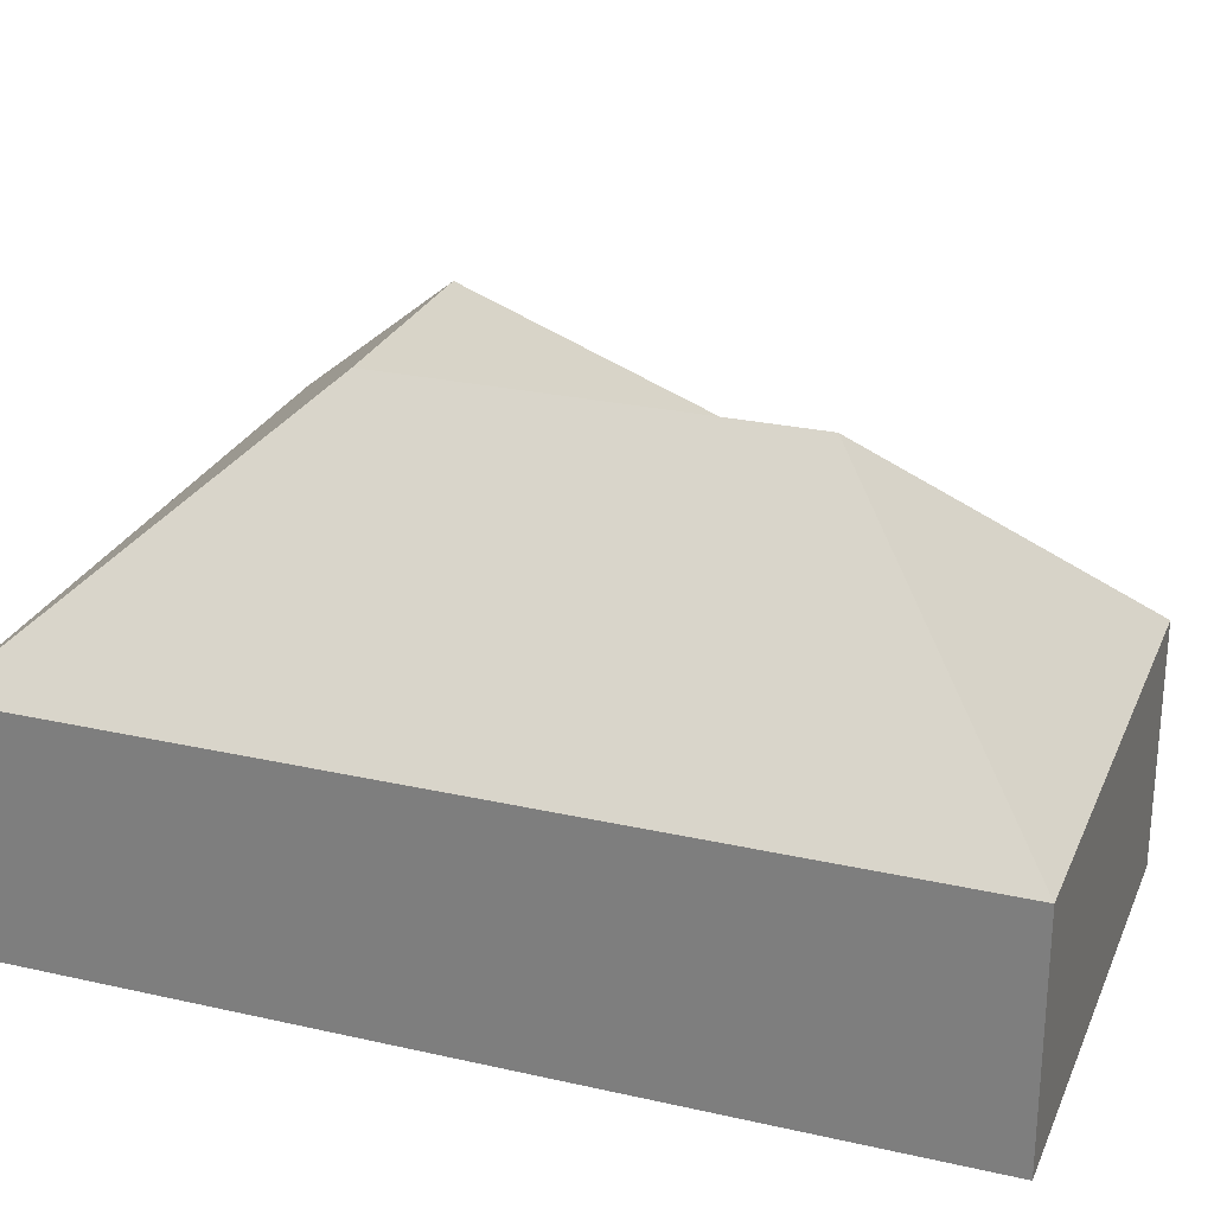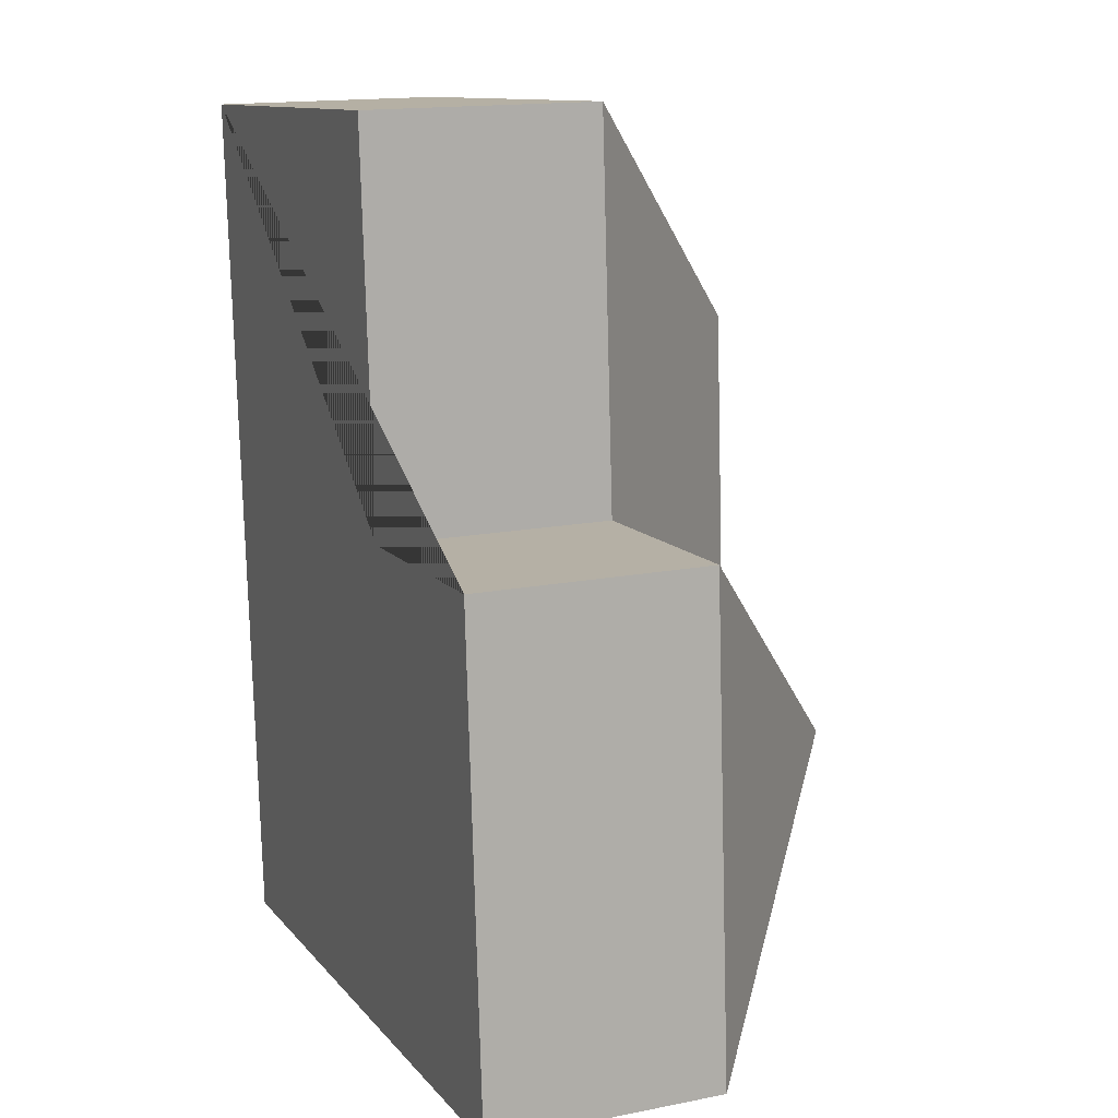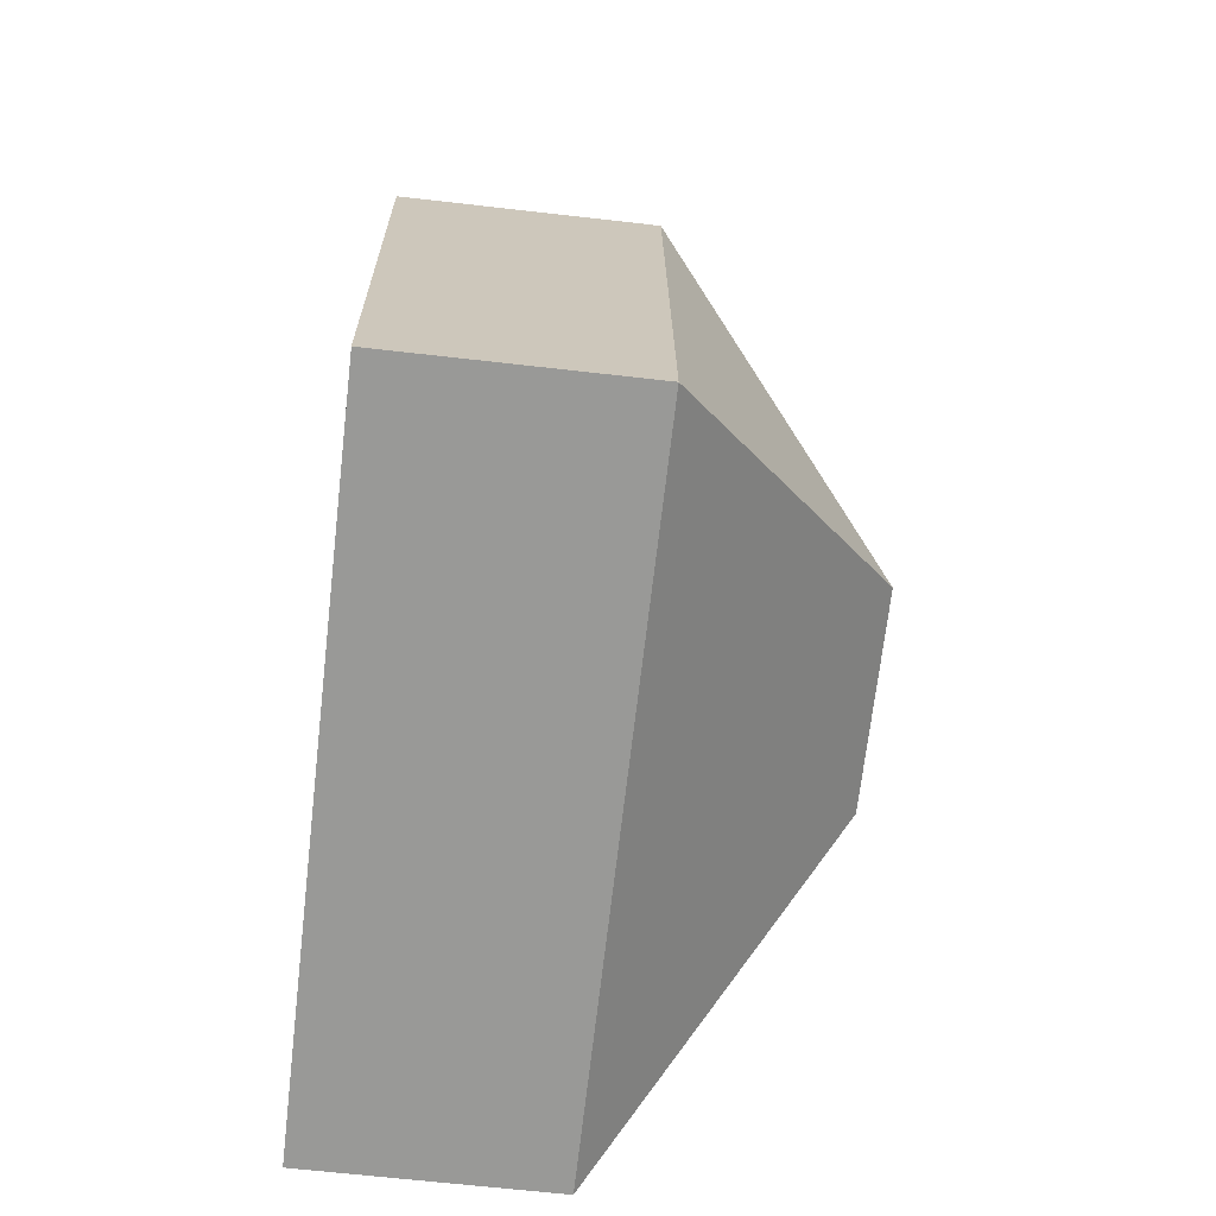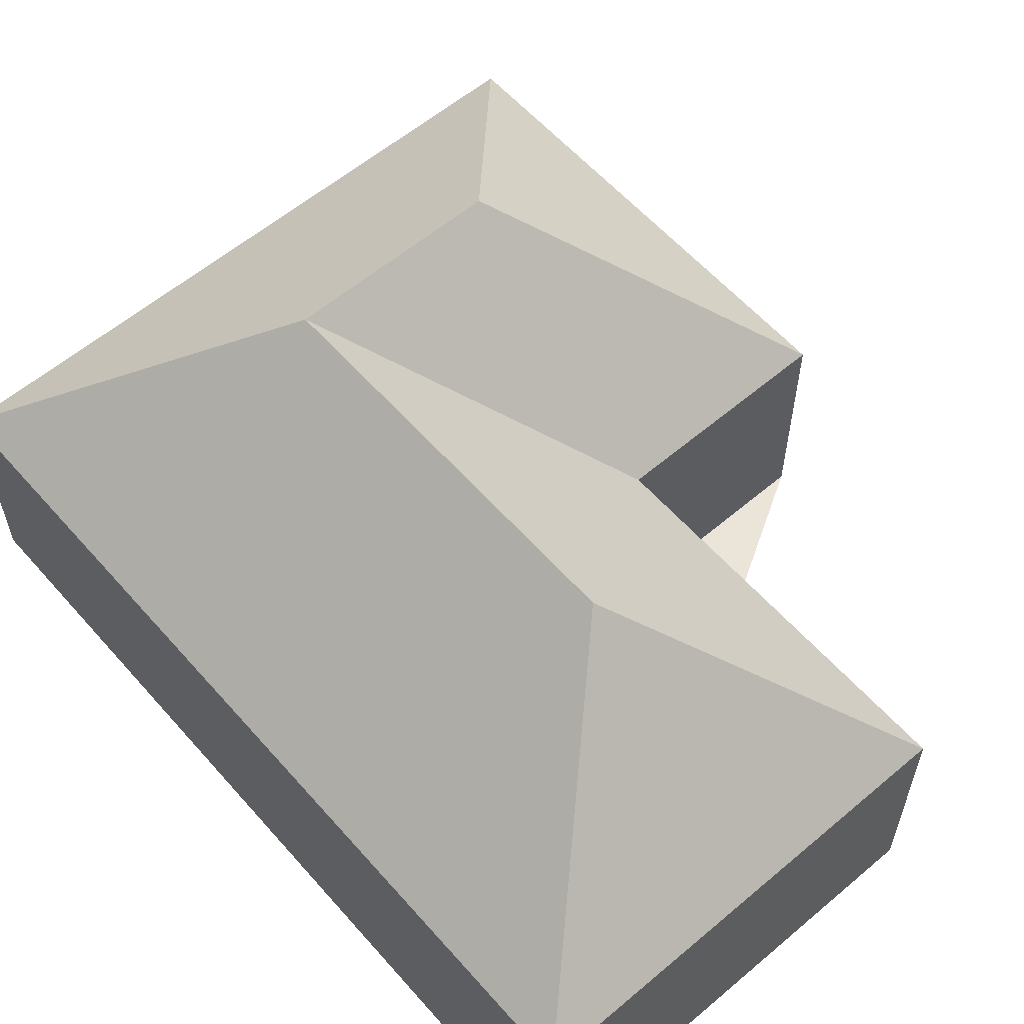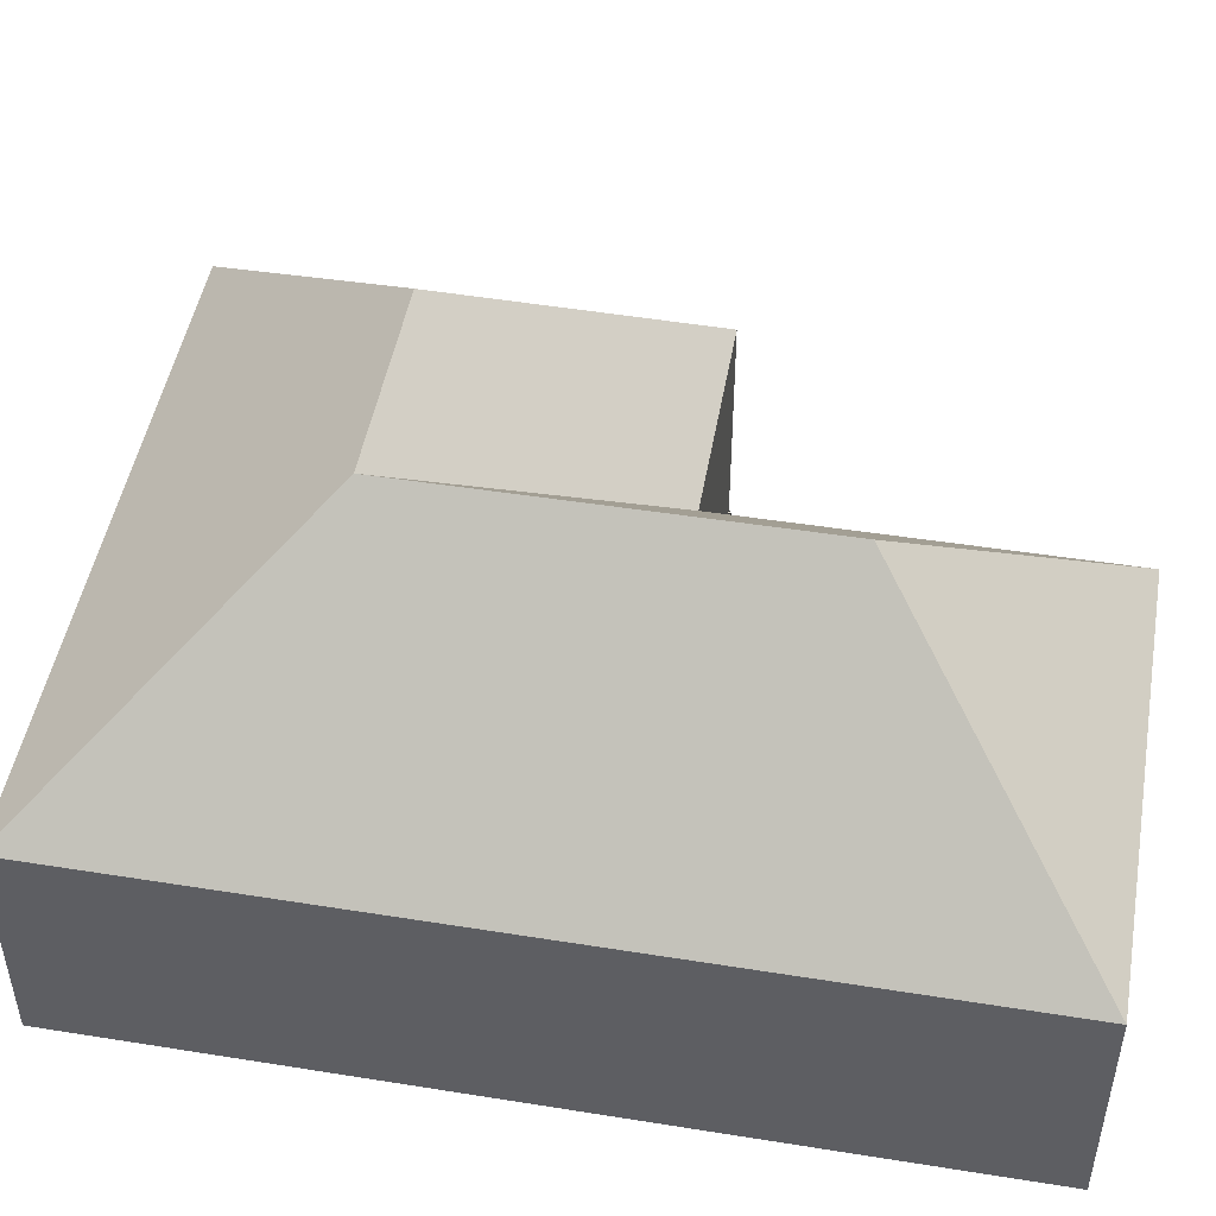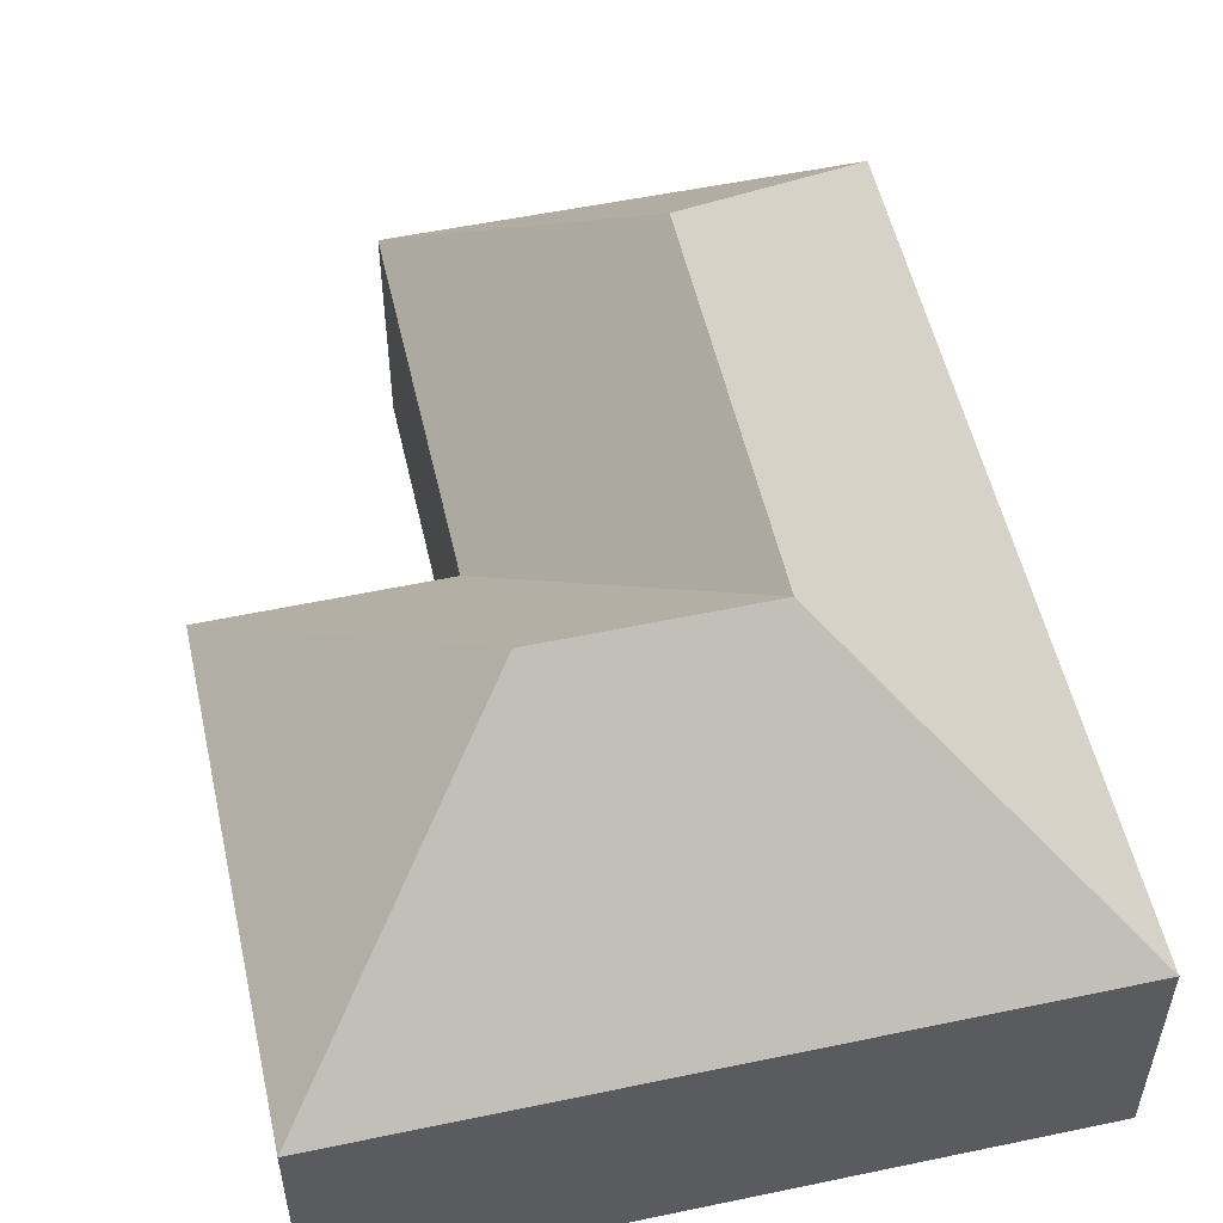
<metadata>
{"format":"obj","ext":"obj","renderer":"f3d","projection":"perspective","resolution":1024,"background":"white","views":[{"elev":26.4,"azim":-74.4,"up":"+Y"},{"elev":15.5,"azim":67.3,"up":"+Z"},{"elev":-64.8,"azim":83.4,"up":"+Z"},{"elev":58.9,"azim":-45.0,"up":"+Y"},{"elev":48.4,"azim":-83.9,"up":"+Y"},{"elev":53.7,"azim":163.4,"up":"+Y"}]}
</metadata>
<code>
o CG10_500_048073_0025
v 10.8 75 -23.38
v 157.2 75 -13.2
v 94.25 145 -91.17
v 165.6 75 -137.5
v 238.4 75 -132.6
v 103 144.8 -217.4
v 170.2 144.7 -212.8
v 30.68 75 -303.6
v 249.2 75 -288.2
v 10.8 0 -23.38
v 157.2 0 -13.2
v 165.6 0 -137.5
v 238.4 0 -132.6
v 249.2 0 -288.2
v 30.68 0 -303.6
f 1 3 2
f 2 3 6 4
f 4 6 7 5
f 5 7 9
f 9 7 6 8
f 8 6 3 1
f 10 11 12 13 14 15
f 1 10 11 2
f 2 11 12 4
f 4 12 13 5
f 5 13 14 9
f 9 14 15 8
f 8 15 10 1

</code>
